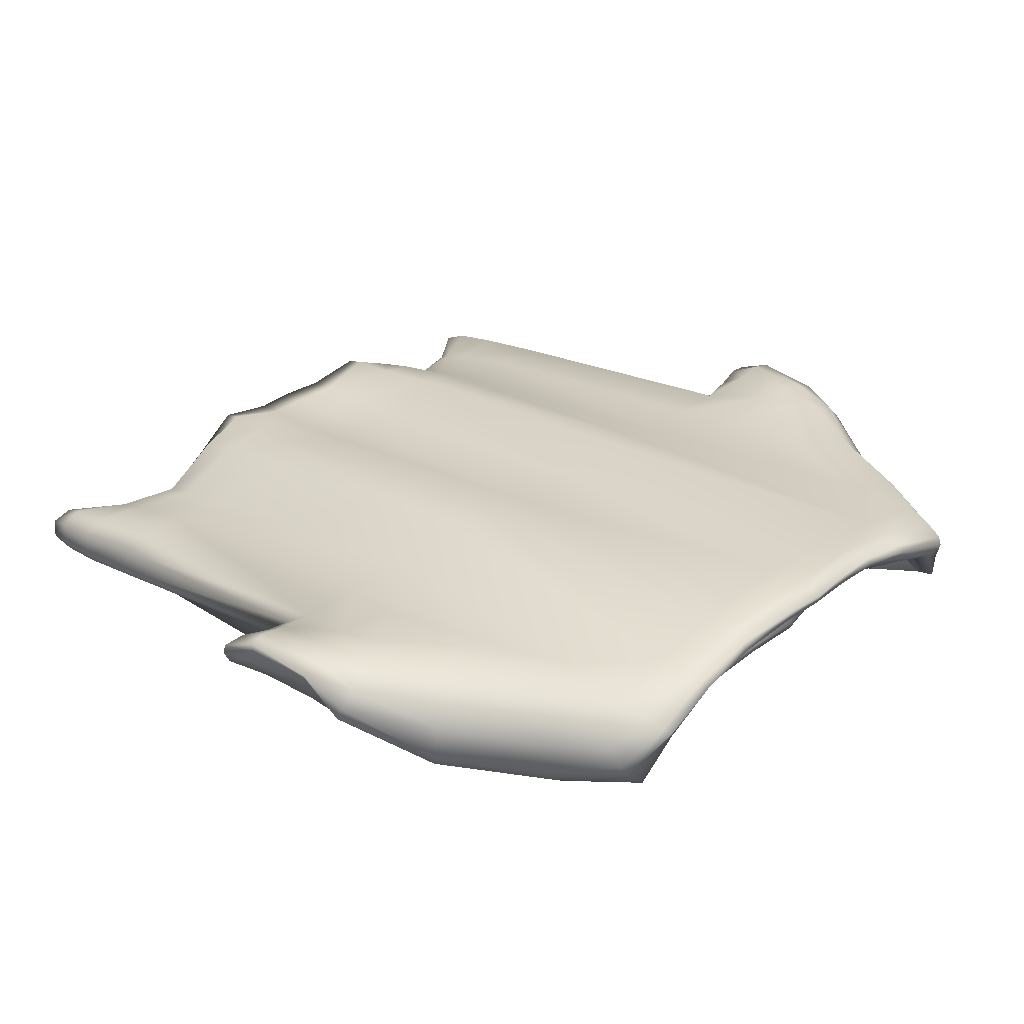
<metadata>
{"format":"obj","ext":"obj","renderer":"f3d","projection":"perspective","resolution":1024,"background":"white","views":[{"elev":29.7,"azim":132.1,"up":"+Z"}]}
</metadata>
<code>
o camisetarem.003
v -0 -0.1595 0.01754
v -0 -0.2314 0.01587
v -0 -0.2039 0.01479
v -0 -0.2454 0.01611
v -0 -0.2361 -0.005136
v -0 -0.2345 0.007984
v -0 0.1934 0.04372
v -0 0.0083 0.03115
v -0 -0.2427 -0.01706
v -0 0.157 -0.03197
v -0 0.1736 -0.02391
v -0 0.1812 -0.02014
v -0 0.1776 -0.009671
v -0 0.1824 -0.01602
v -0 0.2119 0.04276
v -0 0.1822 0.01714
v -0 0.1909 0.03506
v -0 0.2089 0.03012
v -0 0.226 0.03945
v -0 0.2242 0.03417
v -0 -0.2164 -0.02532
v -0 -0.2379 -0.02146
v -0 0.1189 -0.02985
v -0 0.04192 -0.02676
v -0 -0.1776 -0.02666
v 0.06467 0.2047 0.0171
v 0.1621 0.1298 -0.01661
v 0.1995 -0.007537 0.02081
v 0.1965 0.09365 -0.01382
v 0.2032 -0.01373 -0.000885
v 0.1468 0.1316 -0.03563
v 0.1945 -0.2687 -0.02626
v 0.1571 0.1504 -0.01934
v 0.155 0.1199 -0.02425
v 0.172 0.1076 -0.03884
v 0.07139 0.198 0.01529
v 0.06409 0.2105 0.02129
v 0.1609 0.1095 -0.02511
v 0.1718 0.1143 -0.01533
v 0.1497 0.1239 -0.02946
v 0.1519 0.1943 0.02415
v 0.1456 0.2114 0.02122
v 0.1664 0.2025 0.005295
v 0.1699 0.1006 -0.0284
v 0.2036 -0.01586 0.00395
v 0.1523 0.1225 -0.03846
v 0.1973 -0.2628 -0.01845
v 0.141 0.1528 0.02845
v 0.2534 -0.02199 0.01225
v 0.2545 -0.01955 0.02033
v 0.2562 -0.01905 0.01605
v 0.1553 0.1098 -0.03186
v 0.2085 0.05215 -0.000128
v 0.2092 0.03715 -0.001251
v 0.253 -0.01823 0.008934
v 0.02989 0.1826 -0.002489
v 0.03095 0.1803 0.01694
v 0.05042 0.1897 0.01163
v 0.1159 0.1165 -0.001001
v 0.1048 0.1916 0.03023
v 0.1695 0.1685 0.02435
v 0.1712 0.03136 0.02526
v 0.2076 0.03068 0.02921
v 0.2024 0.05307 0.03012
v 0.1236 0.00377 0.0251
v 0.08531 0.00849 0.03842
v 0.02649 -0.1585 0.01951
v 0.02613 -0.2015 0.01769
v 0.06464 -0.1622 0.03001
v 0.1616 -0.004667 0.02343
v 0.1239 -0.172 0.008171
v 0.08966 -0.1659 0.02577
v 0.08833 -0.2068 0.01962
v 0.06246 -0.2037 0.02611
v 0.06076 -0.2294 0.0261
v 0.02587 -0.2269 0.01832
v 0.02564 -0.2408 0.01774
v 0.02794 -0.2311 0.008897
v 0.06033 -0.2396 0.02377
v 0.09065 -0.2342 0.008209
v 0.08825 -0.2295 0.01464
v 0.1238 -0.2287 -0.00615
v 0.124 -0.2105 -0.001026
v 0.1617 -0.2174 -0.000765
v 0.1621 -0.175 0.006584
v 0.2021 -0.01608 0.01144
v 0.2256 -0.01464 0.01926
v 0.2274 0.001124 0.02871
v 0.2264 0.03817 0.03181
v 0.2239 0.06644 0.02882
v 0.2007 0.1087 0.02425
v 0.1718 0.08983 0.02831
v 0.1839 0.175 0.004093
v 0.1634 0.2084 -0.006013
v 0.1427 0.2219 0.01649
v 0.1043 0.2055 0.0296
v 0.06325 0.1914 0.03819
v 0.02756 0.1913 0.04245
v 0.06218 0.009939 0.04168
v 0.02262 0.007945 0.03189
v 0.03275 -0.2406 -0.01646
v 0.03089 -0.2343 -0.004966
v 0.06201 -0.2326 -0.005407
v 0.06182 -0.2296 0.01052
v 0.1249 -0.232 -0.0116
v 0.1609 -0.2347 -0.00507
v 0.192 -0.22 0.001445
v 0.1917 -0.1763 0.007028
v 0.2034 -0.1763 -0.000984
v 0.2004 0.007625 -0.006167
v 0.1549 0.0202 -0.0111
v 0.1664 0.05679 -0.005712
v 0.1149 0.02963 -0.009699
v 0.0839 0.03569 3e-05
v 0.08167 0.1159 0.0024
v 0.0584 0.1176 -0.002141
v 0.0608 0.16 0.000305
v 0.0311 0.1194 -0.02014
v 0.03487 0.1602 -0.01872
v 0.03467 0.1777 -0.01828
v 0.03139 0.1868 -0.01235
v 0.03354 0.1846 -0.01745
v 0.05826 0.1887 0.005264
v 0.05981 0.1827 0.003987
v 0.08003 0.1568 0.005567
v 0.1089 0.1559 0.001828
v 0.1424 0.1659 0.005304
v 0.1505 0.1284 0.001692
v 0.1603 0.1045 0.000347
v 0.1855 0.07939 0.000911
v 0.22 0.05674 -0.000784
v 0.2001 0.09396 0.002119
v 0.1787 0.1197 -0.001804
v 0.1747 0.1398 -0.000291
v 0.1645 0.1743 0.000644
v 0.1326 0.1913 0.004522
v 0.1312 0.2 0.004286
v 0.1036 0.1861 0.0051
v 0.1024 0.1954 0.006913
v 0.1019 0.2027 0.008733
v 0.07627 0.1837 0.01056
v 0.07378 0.192 0.01309
v 0.0562 0.1934 0.006436
v 0.1312 0.2077 0.004239
v 0.101 0.215 0.01305
v 0.1334 0.2206 0.005923
v 0.1017 0.2213 0.02284
v 0.1028 0.2173 0.02659
v 0.06472 0.22 0.02929
v 0.0651 0.2176 0.03334
v 0.06406 0.2049 0.03645
v 0.02633 0.2232 0.03892
v 0.02704 0.2093 0.04175
v 0.03263 0.1899 0.03078
v 0.03079 0.2081 0.02806
v 0.02668 0.2233 0.0344
v 0.1404 0.2251 0.0129
v 0.1608 0.2112 -0.01111
v 0.1519 0.2151 -0.01908
v 0.1467 0.2065 -0.0177
v 0.1473 0.2006 -0.01442
v 0.1496 0.1933 -0.008859
v 0.1497 0.1653 -0.03338
v 0.1499 0.1631 -0.0279
v 0.1548 0.165 -0.03612
v 0.1649 0.1666 -0.03503
v 0.1745 0.1684 -0.02802
v 0.1799 0.1705 -0.02013
v 0.2161 0.1138 -0.01693
v 0.2121 0.1098 -0.02512
v 0.2053 0.09907 -0.03253
v 0.2005 0.0893 -0.03038
v 0.2368 0.06102 -0.003292
v 0.2411 0.03941 0.003148
v 0.232 0.03753 -0.000149
v 0.2286 0.05885 -0.002788
v 0.222 0.03687 -0.000429
v 0.2181 0.005298 -0.002206
v 0.2331 0.003781 0.00115
v 0.2441 0.003693 0.004757
v 0.2423 0.04204 0.0139
v 0.2446 0.06564 0.002059
v 0.2502 0.07019 0.008402
v 0.2474 0.07186 0.01318
v 0.2509 0.04469 0.02607
v 0.2491 0.04411 0.02221
v 0.2161 0.1169 0.005408
v 0.2384 0.07198 0.02207
v 0.2404 0.04254 0.03049
v 0.2532 0.003366 0.03003
v 0.2531 0.004196 0.0252
v 0.2485 0.004913 0.01434
v 0.2446 -0.0161 0.004976
v 0.2425 -0.02044 0.008682
v 0.227 -0.01581 0.006272
v 0.2296 -0.01154 0.002023
v 0.2419 -0.01845 0.02165
v 0.2423 0.001863 0.03183
v 0.03478 -0.2357 -0.02093
v 0.06073 -0.2373 -0.01229
v 0.08553 -0.2289 -0.01188
v 0.08919 -0.2257 -0.001104
v 0.1209 -0.232 -0.02039
v 0.1614 -0.2421 -0.009736
v 0.1905 -0.2467 -0.002287
v 0.2036 -0.2206 -0.005698
v 0.2047 -0.176 -0.01467
v 0.2022 -0.1761 -0.02037
v 0.06111 0.03951 -0.001577
v 0.03286 0.04247 -0.01865
v 0.0366 -0.1752 -0.02608
v 0.03606 -0.2129 -0.02394
v 0.06264 -0.2122 -0.01557
v 0.06078 -0.2319 -0.01419
v 0.08404 -0.2275 -0.01649
v 0.08357 -0.2331 -0.01621
v 0.1133 -0.2421 -0.03581
v 0.1147 -0.2414 -0.03171
v 0.1563 -0.2551 -0.03603
v 0.1599 -0.2438 -0.02206
v 0.1884 -0.2602 -0.007575
v 0.1993 -0.2631 -0.01291
v 0.2016 -0.2482 -0.0091
v 0.2033 -0.2473 -0.02169
v 0.2053 -0.2199 -0.01884
v 0.2025 -0.2195 -0.02484
v 0.1902 -0.1766 -0.02676
v 0.06631 -0.1758 -0.01412
v 0.08601 -0.2122 -0.0169
v 0.1146 -0.2337 -0.03577
v 0.1542 -0.2533 -0.0388
v 0.185 -0.2661 -0.02994
v 0.1868 -0.2593 -0.01774
v 0.1856 -0.2618 -0.03381
v 0.1559 -0.2393 -0.03916
v 0.1583 -0.2169 -0.03668
v 0.1174 -0.2151 -0.0341
v 0.1197 -0.1806 -0.0279
v 0.08998 -0.1773 -0.01435
v 0.1591 -0.1784 -0.03086
v 0.1898 -0.2185 -0.03139
v 0.1882 -0.2454 -0.0338
v 0.2002 -0.2469 -0.02742
v 0.1973 -0.263 -0.02794
v 0.2001 -0.2629 -0.02304
v -0.06467 0.2047 0.0171
v -0.1621 0.1298 -0.01661
v -0.1995 -0.007537 0.02081
v -0.1965 0.09365 -0.01382
v -0.2032 -0.01373 -0.000885
v -0.1468 0.1316 -0.03563
v -0.1945 -0.2687 -0.02626
v -0.1571 0.1504 -0.01934
v -0.155 0.1199 -0.02425
v -0.172 0.1076 -0.03884
v -0.07139 0.198 0.01529
v -0.06409 0.2105 0.02129
v -0.1609 0.1095 -0.02511
v -0.1718 0.1143 -0.01533
v -0.1497 0.1239 -0.02946
v -0.1519 0.1943 0.02415
v -0.1456 0.2114 0.02122
v -0.1664 0.2025 0.005295
v -0.1699 0.1006 -0.0284
v -0.2036 -0.01586 0.00395
v -0.1523 0.1225 -0.03846
v -0.1973 -0.2628 -0.01845
v -0.141 0.1528 0.02845
v -0.2534 -0.02199 0.01225
v -0.2545 -0.01955 0.02033
v -0.2562 -0.01905 0.01605
v -0.1553 0.1098 -0.03186
v -0.2085 0.05215 -0.000128
v -0.2092 0.03715 -0.001251
v -0.253 -0.01823 0.008934
v -0.02989 0.1826 -0.002489
v -0.03095 0.1803 0.01694
v -0.05042 0.1897 0.01163
v -0.1159 0.1165 -0.001001
v -0.1048 0.1916 0.03023
v -0.1695 0.1685 0.02435
v -0.1712 0.03136 0.02526
v -0.2076 0.03068 0.02921
v -0.2024 0.05307 0.03012
v -0.1236 0.00377 0.0251
v -0.08531 0.00849 0.03842
v -0.02649 -0.1585 0.01951
v -0.02613 -0.2015 0.01769
v -0.06464 -0.1622 0.03001
v -0.1616 -0.004667 0.02343
v -0.1239 -0.172 0.008171
v -0.08966 -0.1659 0.02577
v -0.08833 -0.2068 0.01962
v -0.06246 -0.2037 0.02611
v -0.06076 -0.2294 0.0261
v -0.02587 -0.2269 0.01832
v -0.02564 -0.2408 0.01774
v -0.02794 -0.2311 0.008897
v -0.06033 -0.2396 0.02377
v -0.09065 -0.2342 0.008209
v -0.08825 -0.2295 0.01464
v -0.1238 -0.2287 -0.00615
v -0.124 -0.2105 -0.001026
v -0.1617 -0.2174 -0.000765
v -0.1621 -0.175 0.006584
v -0.2021 -0.01608 0.01144
v -0.2256 -0.01464 0.01926
v -0.2274 0.001124 0.02871
v -0.2264 0.03817 0.03181
v -0.2239 0.06644 0.02882
v -0.2007 0.1087 0.02425
v -0.1718 0.08983 0.02831
v -0.1839 0.175 0.004093
v -0.1634 0.2084 -0.006013
v -0.1427 0.2219 0.01649
v -0.1043 0.2055 0.0296
v -0.06325 0.1914 0.03819
v -0.02756 0.1913 0.04245
v -0.06218 0.009939 0.04168
v -0.02262 0.007945 0.03189
v -0.03275 -0.2406 -0.01646
v -0.03089 -0.2343 -0.004966
v -0.06201 -0.2326 -0.005407
v -0.06182 -0.2296 0.01052
v -0.1249 -0.232 -0.0116
v -0.1609 -0.2347 -0.00507
v -0.192 -0.22 0.001445
v -0.1917 -0.1763 0.007028
v -0.2034 -0.1763 -0.000984
v -0.2004 0.007625 -0.006167
v -0.1549 0.0202 -0.0111
v -0.1664 0.05679 -0.005712
v -0.1149 0.02963 -0.009699
v -0.0839 0.03569 3e-05
v -0.08167 0.1159 0.0024
v -0.0584 0.1176 -0.002141
v -0.0608 0.16 0.000305
v -0.0311 0.1194 -0.02014
v -0.03487 0.1602 -0.01872
v -0.03467 0.1777 -0.01828
v -0.03139 0.1868 -0.01235
v -0.03354 0.1846 -0.01745
v -0.05826 0.1887 0.005264
v -0.05981 0.1827 0.003987
v -0.08003 0.1568 0.005567
v -0.1089 0.1559 0.001828
v -0.1424 0.1659 0.005304
v -0.1505 0.1284 0.001692
v -0.1603 0.1045 0.000347
v -0.1855 0.07939 0.000911
v -0.22 0.05674 -0.000784
v -0.2001 0.09396 0.002119
v -0.1787 0.1197 -0.001804
v -0.1747 0.1398 -0.000291
v -0.1645 0.1743 0.000644
v -0.1326 0.1913 0.004522
v -0.1312 0.2 0.004286
v -0.1036 0.1861 0.0051
v -0.1024 0.1954 0.006913
v -0.1019 0.2027 0.008733
v -0.07627 0.1837 0.01056
v -0.07378 0.192 0.01309
v -0.0562 0.1934 0.006436
v -0.1312 0.2077 0.004239
v -0.101 0.215 0.01305
v -0.1334 0.2206 0.005923
v -0.1017 0.2213 0.02284
v -0.1028 0.2173 0.02659
v -0.06472 0.22 0.02929
v -0.0651 0.2176 0.03334
v -0.06406 0.2049 0.03645
v -0.02633 0.2232 0.03892
v -0.02704 0.2093 0.04175
v -0.03263 0.1899 0.03078
v -0.03079 0.2081 0.02806
v -0.02668 0.2233 0.0344
v -0.1404 0.2251 0.0129
v -0.1608 0.2112 -0.01111
v -0.1519 0.2151 -0.01908
v -0.1467 0.2065 -0.0177
v -0.1473 0.2006 -0.01442
v -0.1496 0.1933 -0.008859
v -0.1497 0.1653 -0.03338
v -0.1499 0.1631 -0.0279
v -0.1548 0.165 -0.03612
v -0.1649 0.1666 -0.03503
v -0.1745 0.1684 -0.02802
v -0.1799 0.1705 -0.02013
v -0.2161 0.1138 -0.01693
v -0.2121 0.1098 -0.02512
v -0.2053 0.09907 -0.03253
v -0.2005 0.0893 -0.03038
v -0.2368 0.06102 -0.003292
v -0.2411 0.03941 0.003148
v -0.232 0.03753 -0.000149
v -0.2286 0.05885 -0.002788
v -0.222 0.03687 -0.000429
v -0.2181 0.005298 -0.002206
v -0.2331 0.003781 0.00115
v -0.2441 0.003693 0.004757
v -0.2423 0.04204 0.0139
v -0.2446 0.06564 0.002059
v -0.2502 0.07019 0.008402
v -0.2474 0.07186 0.01318
v -0.2509 0.04469 0.02607
v -0.2491 0.04411 0.02221
v -0.2161 0.1169 0.005408
v -0.2384 0.07198 0.02207
v -0.2404 0.04254 0.03049
v -0.2532 0.003366 0.03003
v -0.2531 0.004196 0.0252
v -0.2485 0.004913 0.01434
v -0.2446 -0.0161 0.004976
v -0.2425 -0.02044 0.008682
v -0.227 -0.01581 0.006272
v -0.2296 -0.01154 0.002023
v -0.2419 -0.01845 0.02165
v -0.2423 0.001863 0.03183
v -0.03478 -0.2357 -0.02093
v -0.06073 -0.2373 -0.01229
v -0.08553 -0.2289 -0.01188
v -0.08919 -0.2257 -0.001104
v -0.1209 -0.232 -0.02039
v -0.1614 -0.2421 -0.009736
v -0.1905 -0.2467 -0.002287
v -0.2036 -0.2206 -0.005698
v -0.2047 -0.176 -0.01467
v -0.2022 -0.1761 -0.02037
v -0.06111 0.03951 -0.001577
v -0.03286 0.04247 -0.01865
v -0.0366 -0.1752 -0.02608
v -0.03606 -0.2129 -0.02394
v -0.06264 -0.2122 -0.01557
v -0.06078 -0.2319 -0.01419
v -0.08404 -0.2275 -0.01649
v -0.08357 -0.2331 -0.01621
v -0.1133 -0.2421 -0.03581
v -0.1147 -0.2414 -0.03171
v -0.1563 -0.2551 -0.03603
v -0.1599 -0.2438 -0.02206
v -0.1884 -0.2602 -0.007575
v -0.1993 -0.2631 -0.01291
v -0.2016 -0.2482 -0.0091
v -0.2033 -0.2473 -0.02169
v -0.2053 -0.2199 -0.01884
v -0.2025 -0.2195 -0.02484
v -0.1902 -0.1766 -0.02676
v -0.06631 -0.1758 -0.01412
v -0.08601 -0.2122 -0.0169
v -0.1146 -0.2337 -0.03577
v -0.1542 -0.2533 -0.0388
v -0.185 -0.2661 -0.02994
v -0.1868 -0.2593 -0.01774
v -0.1856 -0.2618 -0.03381
v -0.1559 -0.2393 -0.03916
v -0.1583 -0.2169 -0.03668
v -0.1174 -0.2151 -0.0341
v -0.1197 -0.1806 -0.0279
v -0.08998 -0.1773 -0.01435
v -0.1591 -0.1784 -0.03086
v -0.1898 -0.2185 -0.03139
v -0.1882 -0.2454 -0.0338
v -0.2002 -0.2469 -0.02742
v -0.1973 -0.263 -0.02794
v -0.2001 -0.2629 -0.02304
f 24 23 118 210
f 23 10 119 118
f 155 156 149 37
f 52 40 31 46
f 41 42 96 60
f 230 237 236 235
f 163 165 35 46
f 61 93 43 41
f 74 68 76 75
f 27 34 38 39
f 227 110 178 30 208
f 141 125 117 124
f 198 189 89 88
f 240 111 110 227
f 131 132 29 176
f 62 63 64 92
f 85 108 28 70
f 52 46 35 44
f 166 167 170 171
f 70 28 63 62
f 72 73 83 71
f 110 111 112 54
f 225 206 223 224
f 112 130 53 54
f 112 59 128 129
f 200 103 102 101
f 147 157 146 145
f 69 99 100 67
f 20 156 155 18
f 166 171 35 165
f 33 135 162 164
f 47 245 222
f 49 51 50
f 207 45 86 109
f 137 136 138 139
f 197 198 88 87
f 44 38 52
f 51 49 55
f 57 58 56
f 122 123 124 120
f 131 53 130 132
f 210 211 25 24
f 238 239 114 113
f 34 40 52 38
f 60 96 151 97
f 207 208 30 45
f 94 95 42 43
f 87 88 28 86
f 182 171 170 183
f 65 71 85 70
f 102 103 104 78
f 119 10 11 120
f 129 130 112
f 95 148 96 42
f 76 68 3 2
f 68 67 1 3
f 80 81 75 79
f 220 203 218 219
f 219 232 233 220
f 69 74 73 72
f 106 84 83 82
f 74 75 81 73
f 202 203 105 80
f 2 4 77 76
f 79 77 78 104
f 60 66 65 48
f 117 119 120 124
f 100 99 97 98
f 48 65 70 62 92
f 125 126 59 115
f 48 61 41 60
f 88 89 63 28
f 82 83 73 81
f 182 173 172 171
f 204 106 82 105
f 49 50 197 194
f 140 145 146 144
f 93 168 94 43
f 195 87 86 45
f 47 222 221 233
f 221 205 106 204
f 172 173 176 29
f 209 228 211 210
f 187 188 184 169
f 137 139 140 144
f 168 93 187 169
f 96 148 150 151
f 109 86 28 108
f 153 15 7 98
f 176 175 177 131
f 135 127 136 162
f 100 8 1 67
f 90 91 92 64
f 105 203 220 204
f 209 210 118 116
f 27 134 135 33
f 127 128 59 126
f 134 128 127 135
f 102 5 9 101
f 113 111 240 238
f 147 148 95 157
f 235 231 217 230
f 143 123 122 121
f 102 78 6 5
f 113 114 115 59
f 81 80 105 82
f 84 107 108 85
f 166 165 160 159
f 232 234 244 32
f 231 234 232 219
f 87 195 194 197
f 71 65 66 72
f 199 101 9 22
f 91 90 188 187
f 133 129 128 134
f 147 149 150 148
f 19 15 153 152
f 125 115 116 117
f 141 138 126 125
f 142 123 143 36
f 14 13 56 121
f 14 121 122 12
f 122 120 11 12
f 121 56 58 143
f 142 36 140 139
f 141 142 139 138
f 164 162 161 163
f 173 182 181 174
f 173 174 175 176
f 127 126 138 136
f 132 130 129 133
f 178 110 54 177
f 158 157 95 94
f 178 177 175 179
f 37 149 147 145
f 97 151 153 98
f 33 164 31 40
f 167 166 159 158
f 141 124 123 142
f 218 203 202 201
f 156 152 150 149
f 152 153 151 150
f 48 92 91 61
f 69 67 68 74
f 193 194 195 196
f 55 193 180 192
f 181 186 191 192
f 186 185 190 191
f 16 17 154 57
f 13 16 57 56
f 58 57 154 26
f 17 18 155 154
f 193 55 49 194
f 216 201 103 200
f 222 223 205 221
f 230 215 229 237
f 167 168 169 170
f 144 146 159 160
f 140 36 26 37 145
f 20 19 152 156
f 107 84 106 205
f 200 101 199 214
f 202 104 103 201
f 223 206 107 205
f 191 190 50 51
f 137 144 160 161
f 162 136 137 161
f 54 53 131 177
f 160 165 163 161
f 196 30 178 179
f 171 172 35
f 183 186 181 182
f 94 168 167 158
f 91 187 93 61
f 27 33 40 34
f 164 163 46 31
f 184 183 170 169
f 180 174 181 192
f 190 185 189 198
f 179 175 174 180
f 172 29 44 35
f 185 184 188 189
f 190 198 197 50
f 146 157 158 159
f 192 191 51 55
f 183 184 185 186
f 209 114 239 228
f 89 189 188 90
f 41 43 42
f 193 196 179 180
f 209 116 115 114
f 59 112 111 113
f 245 224 223 222
f 206 109 108 107
f 7 8 100 98
f 231 235 242 234
f 212 199 22 21
f 199 212 213 214
f 229 215 214 213
f 225 207 109 206
f 202 80 79 104
f 233 232 32 47
f 243 244 234 242
f 63 89 90 64
f 216 200 214 215
f 229 239 238 237
f 226 208 207 225
f 217 218 201 216
f 155 37 26 154
f 6 78 77 4
f 211 212 21 25
f 76 77 79 75
f 143 58 26 36
f 44 29 39 38
f 239 229 213 228
f 241 227 208 226
f 221 204 220 233
f 236 241 242 235
f 243 226 225 224
f 116 118 119 117
f 230 217 216 215
f 228 213 212 211
f 227 241 236 240
f 196 195 45 30
f 226 243 242 241
f 238 240 236 237
f 244 245 47 32
f 133 134 27 39
f 243 224 245 244
f 231 219 218 217
f 132 133 39 29
f 84 85 71 83
f 69 72 66 99
f 60 97 99 66
f 24 430 338 23
f 23 338 339 10
f 375 257 369 376
f 272 266 251 260
f 261 280 316 262
f 450 455 456 457
f 383 266 255 385
f 281 261 263 313
f 294 295 296 288
f 247 259 258 254
f 447 428 250 398 330
f 361 344 337 345
f 418 308 309 409
f 460 447 330 331
f 351 396 249 352
f 282 312 284 283
f 305 290 248 328
f 272 264 255 266
f 386 391 390 387
f 290 282 283 248
f 292 291 303 293
f 330 274 332 331
f 445 444 443 426
f 332 274 273 350
f 332 349 348 279
f 420 321 322 323
f 367 365 366 377
f 289 287 320 319
f 20 18 375 376
f 386 385 255 391
f 253 384 382 355
f 267 442 465
f 269 270 271
f 427 329 306 265
f 357 359 358 356
f 417 307 308 418
f 264 272 258
f 271 275 269
f 277 276 278
f 342 340 344 343
f 351 352 350 273
f 430 24 25 431
f 458 333 334 459
f 254 258 272 260
f 280 317 371 316
f 427 265 250 428
f 314 263 262 315
f 307 306 248 308
f 402 403 390 391
f 285 290 305 291
f 322 298 324 323
f 339 340 11 10
f 349 332 350
f 315 262 316 368
f 296 2 3 288
f 288 3 1 287
f 300 299 295 301
f 440 439 438 423
f 439 440 453 452
f 289 292 293 294
f 326 302 303 304
f 294 293 301 295
f 422 300 325 423
f 2 296 297 4
f 299 324 298 297
f 280 268 285 286
f 337 344 340 339
f 320 318 317 319
f 268 312 282 290 285
f 345 335 279 346
f 268 280 261 281
f 308 248 283 309
f 302 301 293 303
f 402 391 392 393
f 424 325 302 326
f 269 414 417 270
f 360 364 366 365
f 313 263 314 388
f 415 265 306 307
f 267 453 441 442
f 441 424 326 425
f 392 249 396 393
f 429 430 431 448
f 407 389 404 408
f 357 364 360 359
f 388 389 407 313
f 316 371 370 368
f 329 328 248 306
f 373 318 7 15
f 396 351 397 395
f 355 382 356 347
f 320 287 1 8
f 310 284 312 311
f 325 424 440 423
f 429 336 338 430
f 247 253 355 354
f 347 346 279 348
f 354 355 347 348
f 322 321 9 5
f 333 458 460 331
f 367 377 315 368
f 455 450 437 451
f 363 341 342 343
f 322 5 6 298
f 333 279 335 334
f 301 302 325 300
f 304 305 328 327
f 386 379 380 385
f 452 252 464 454
f 451 439 452 454
f 307 417 414 415
f 291 292 286 285
f 419 22 9 321
f 311 407 408 310
f 353 354 348 349
f 367 368 370 369
f 19 372 373 15
f 345 337 336 335
f 361 345 346 358
f 362 256 363 343
f 14 341 276 13
f 14 12 342 341
f 342 12 11 340
f 341 363 278 276
f 362 359 360 256
f 361 358 359 362
f 384 383 381 382
f 393 394 401 402
f 393 396 395 394
f 347 356 358 346
f 352 353 349 350
f 398 397 274 330
f 378 314 315 377
f 398 399 395 397
f 257 365 367 369
f 317 318 373 371
f 253 260 251 384
f 387 378 379 386
f 361 362 343 344
f 438 421 422 423
f 376 369 370 372
f 372 370 371 373
f 268 281 311 312
f 289 294 288 287
f 413 416 415 414
f 275 412 400 413
f 401 412 411 406
f 406 411 410 405
f 16 277 374 17
f 13 276 277 16
f 278 246 374 277
f 17 374 375 18
f 413 414 269 275
f 436 420 323 421
f 442 441 425 443
f 450 457 449 435
f 387 390 389 388
f 364 380 379 366
f 360 365 257 246 256
f 20 376 372 19
f 327 425 326 304
f 420 434 419 321
f 422 421 323 324
f 443 425 327 426
f 411 271 270 410
f 357 381 380 364
f 382 381 357 356
f 274 397 351 273
f 380 381 383 385
f 416 399 398 250
f 391 255 392
f 403 402 401 406
f 314 378 387 388
f 311 281 313 407
f 247 254 260 253
f 384 251 266 383
f 404 389 390 403
f 400 412 401 394
f 410 418 409 405
f 399 400 394 395
f 392 255 264 249
f 405 409 408 404
f 410 270 417 418
f 366 379 378 377
f 412 275 271 411
f 403 406 405 404
f 429 448 459 334
f 309 310 408 409
f 261 262 263
f 413 400 399 416
f 429 334 335 336
f 279 333 331 332
f 465 442 443 444
f 426 327 328 329
f 7 318 320 8
f 451 454 462 455
f 432 21 22 419
f 419 434 433 432
f 449 433 434 435
f 445 426 329 427
f 422 324 299 300
f 453 267 252 452
f 463 462 454 464
f 283 284 310 309
f 436 435 434 420
f 449 457 458 459
f 446 445 427 428
f 437 436 421 438
f 375 374 246 257
f 6 4 297 298
f 431 25 21 432
f 296 295 299 297
f 363 256 246 278
f 264 258 259 249
f 459 448 433 449
f 461 446 428 447
f 441 453 440 424
f 456 455 462 461
f 463 444 445 446
f 336 337 339 338
f 450 435 436 437
f 448 431 432 433
f 447 460 456 461
f 416 250 265 415
f 446 461 462 463
f 458 457 456 460
f 464 252 267 465
f 353 259 247 354
f 463 464 465 444
f 451 437 438 439
f 352 249 259 353
f 304 303 291 305
f 289 319 286 292
f 280 286 319 317

</code>
